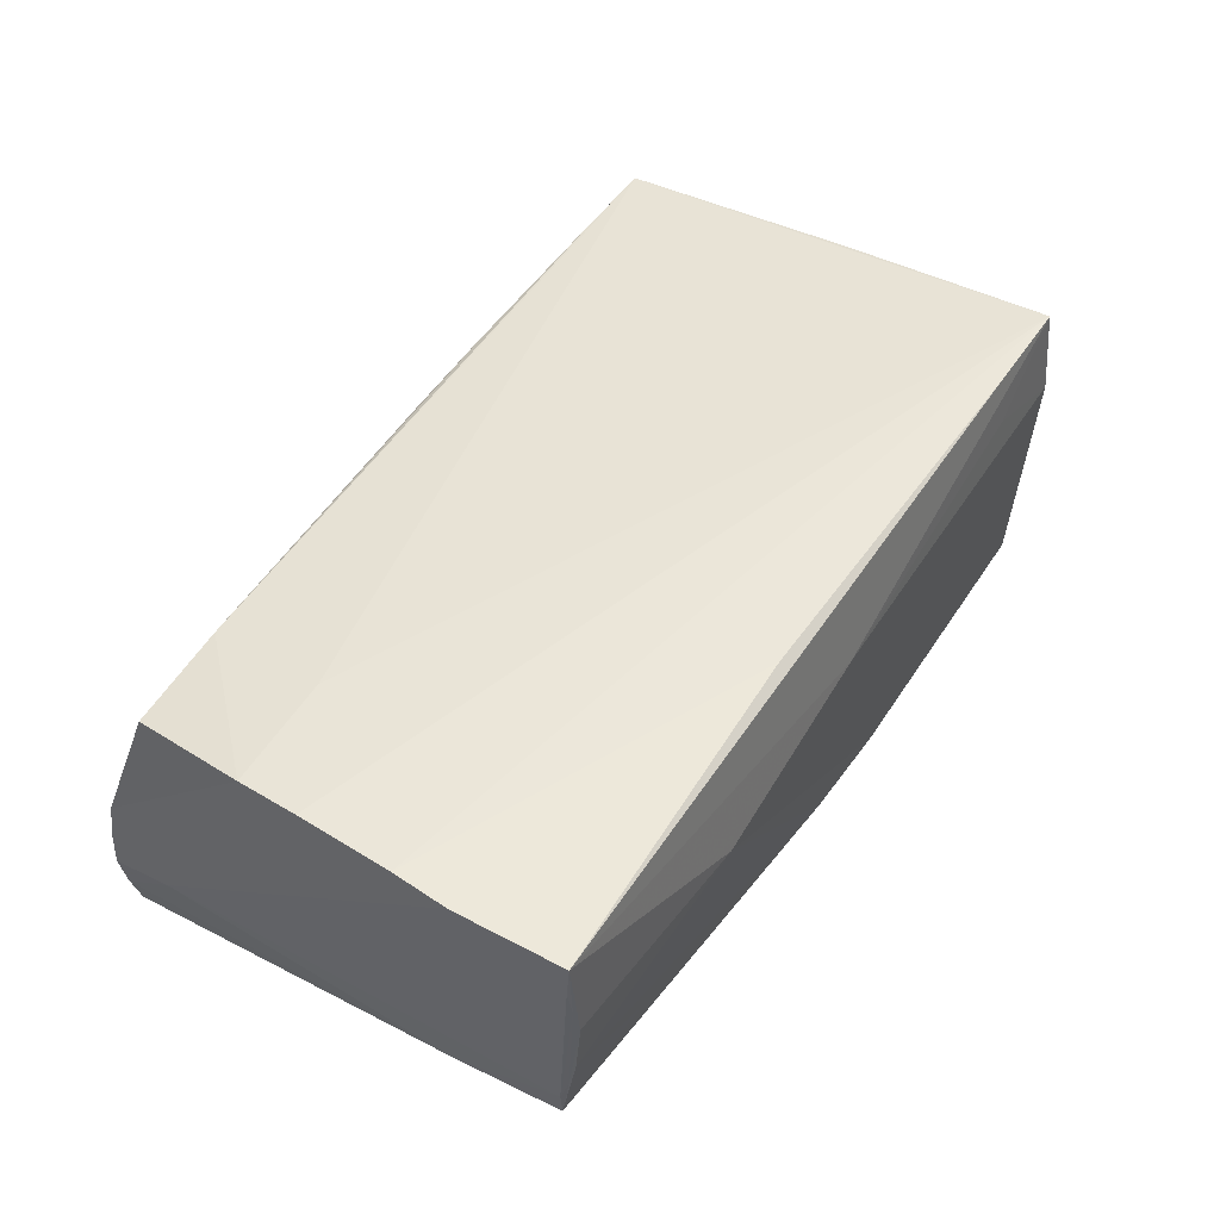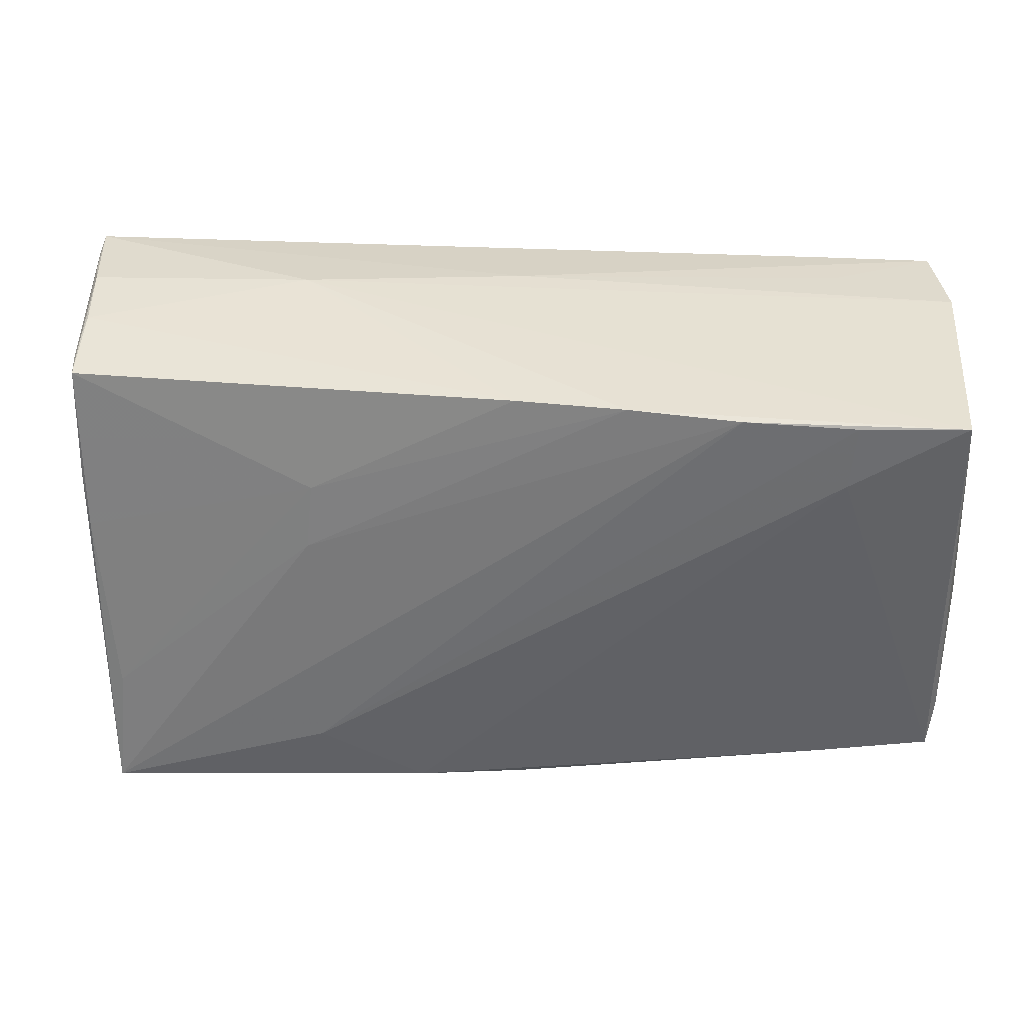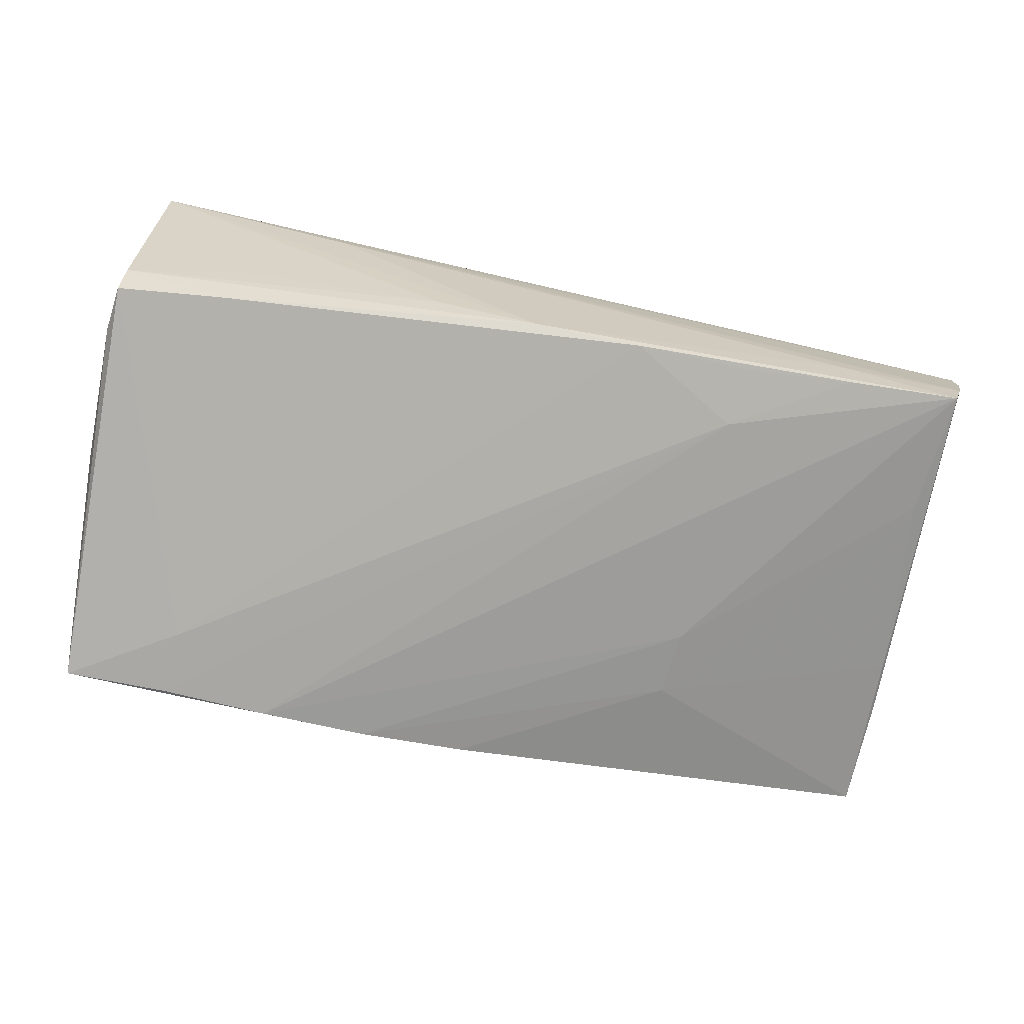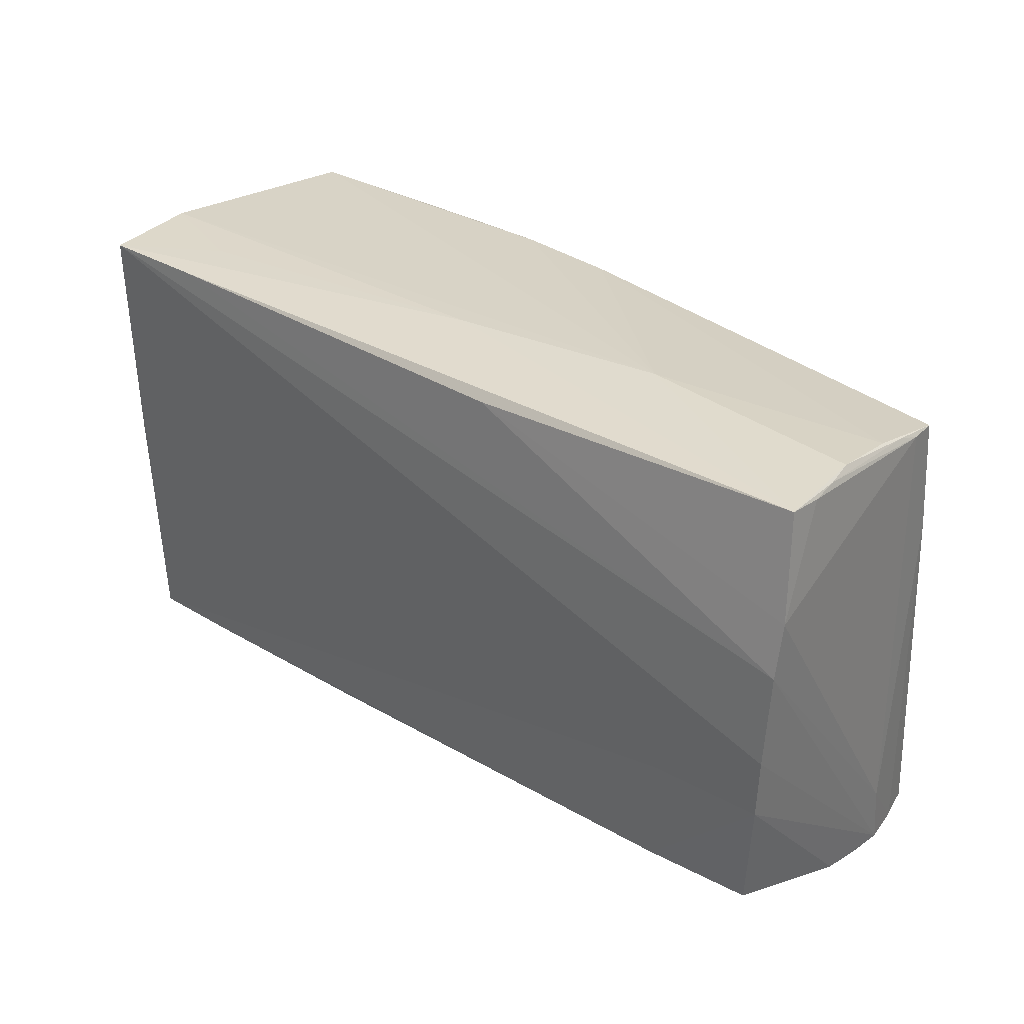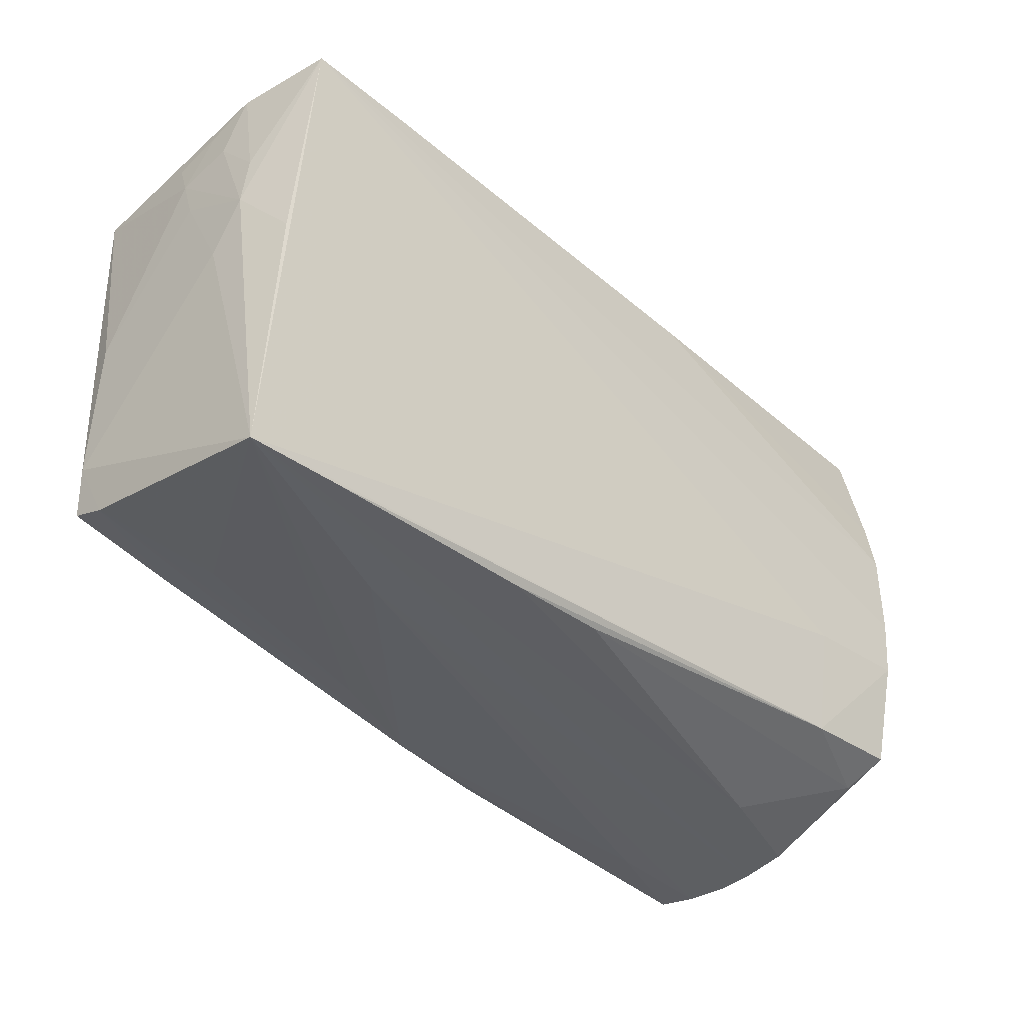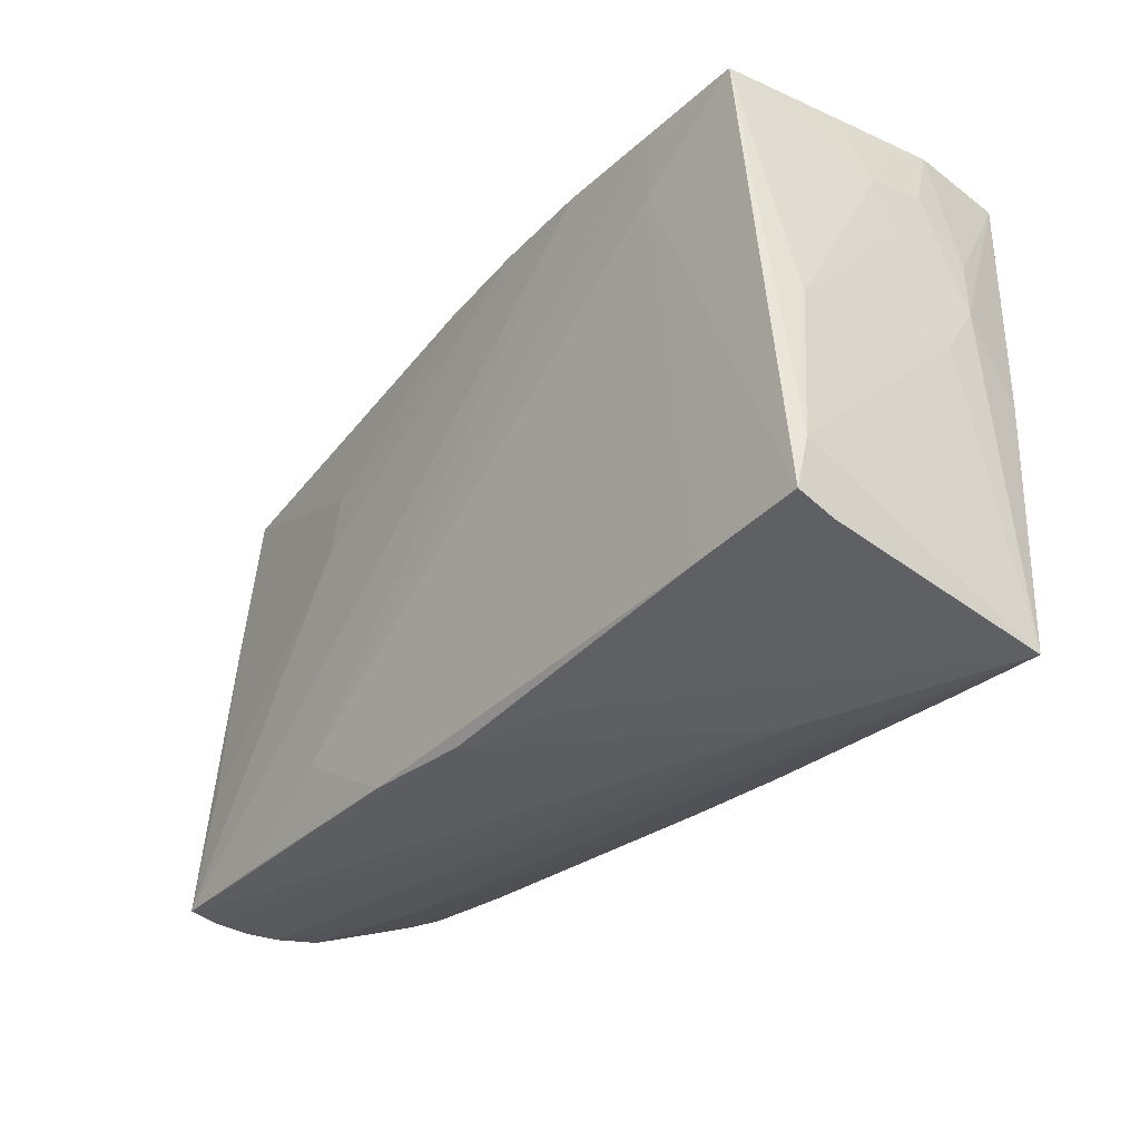
<metadata>
{"format":"obj","ext":"obj","renderer":"f3d","projection":"perspective","resolution":1024,"background":"white","views":[{"elev":45.2,"azim":122.4,"up":"+Z"},{"elev":34.1,"azim":-175.8,"up":"+Y"},{"elev":-73.2,"azim":-10.9,"up":"+Z"},{"elev":31.7,"azim":43.2,"up":"+Y"},{"elev":-38.7,"azim":-45.2,"up":"+Y"},{"elev":-31.7,"azim":-126.2,"up":"+Y"}]}
</metadata>
<code>
v 0.05426 -0.0002236 0.01895
v 0.02276 -0.02184 -0.01967
v 0.0507 0.01296 -0.01499
v -0.05464 -0.01765 -0.01318
v 0.05479 0.01744 0.01759
v -0.01555 -0.02833 0.01611
v -0.03841 0.02807 0.01935
v 0.01234 0.02784 0.01815
v -0.05477 0.001763 0.007262
v 0.05019 0.006652 -0.01602
v -0.03976 0.01835 -0.01919
v 0.03972 -0.008855 0.01861
v 0.03656 -0.03054 -0.01482
v 0.05381 -0.007586 0.01868
v -0.0274 0.02678 -0.01967
v 0.03753 0.02756 -0.01089
v -0.05441 0.01944 -0.00115
v 0.05177 0.02959 0.004275
v 0.02238 0.01453 -0.01813
v 0.05474 0.01107 0.01864
v -0.03942 -0.0269 -0.007654
v -0.0006904 0.02991 0.007841
v 0.02314 0.006692 -0.01884
v 0.05111 -0.02426 0.01174
v 0.05187 -0.03006 -0.006576
v 0.05071 -0.03054 -0.01567
v -0.02855 -0.03054 0.006616
v 0.0522 -0.0227 -0.009459
v -0.05419 0.0208 0.005622
v 0.04813 -0.01541 -0.01849
v 0.0519 -0.03027 -0.01075
v 0.05258 0.02932 0.00776
v 0.03864 -0.02307 0.01718
v 0.03633 -0.02978 -0.01929
v -0.04066 -0.02473 -0.01491
v -0.001617 0.02758 -0.01822
v 0.05055 0.02646 -0.01387
v -0.05297 -0.0001177 0.01805
v -0.04042 0.0262 -0.01939
v -0.05374 0.02474 -0.003588
v -0.002548 -0.02754 0.01583
v -0.04183 -0.02957 0.01651
v 0.04953 -0.03035 -0.01967
v -0.002671 -0.02908 -0.01658
v 0.05318 0.02909 0.0113
v -0.05416 0.01417 0.01141
v -0.05291 0.02639 -0.01878
v 0.02538 0.03054 0.003692
v -0.01441 0.02745 -0.01907
v -0.05351 -0.03016 0.01647
v 0.05113 0.02663 -0.0104
v -0.05455 0.01384 0.0008646
v -0.05363 0.02603 0.002484
v 0.05103 0.02764 -0.007362
v 0.05341 0.02958 0.0156
v -0.05373 -0.02482 -0.009699
v 0.02332 -0.02882 -0.01883
v -0.01497 -0.02871 -0.01233
v 0.03852 -0.02898 0.003351
v 0.05094 0.02844 -0.003919
v -0.05156 0.02788 0.01967
v 0.0519 -0.02175 0.01687
v 0.01023 -0.02913 -0.01819
v -0.03938 0.02853 0.01273
v -0.05461 0.007852 0.01104
v -0.05479 -0.0004893 -0.01235
v -0.05386 -0.02326 -0.01402
v -0.05332 0.02824 0.008023
v 0.05192 -0.02912 -0.001122
f 4 50 9
f 2 15 43
f 69 62 24
f 69 14 62
f 24 62 33
f 33 41 24
f 33 6 41
f 62 14 33
f 9 50 65
f 68 61 64
f 64 22 68
f 61 22 64
f 55 22 61
f 66 4 9
f 53 17 68
f 37 19 36
f 20 28 5
f 12 61 50
f 50 33 12
f 12 33 14
f 5 28 51
f 37 51 3
f 3 51 28
f 24 41 59
f 59 69 24
f 41 6 59
f 14 69 31
f 28 20 31
f 50 61 38
f 38 65 50
f 61 65 38
f 46 61 68
f 46 65 61
f 5 55 8
f 8 20 5
f 22 55 48
f 68 22 48
f 52 66 9
f 17 66 52
f 9 65 52
f 52 65 17
f 47 66 17
f 47 67 4
f 4 66 47
f 68 48 47
f 2 43 34
f 43 63 34
f 43 30 10
f 37 3 10
f 10 3 43
f 10 19 37
f 10 30 19
f 23 30 43
f 19 30 23
f 23 43 15
f 1 20 61
f 61 12 1
f 1 12 14
f 14 31 1
f 1 31 20
f 45 55 5
f 5 51 45
f 50 59 42
f 42 59 6
f 42 33 50
f 6 33 42
f 43 3 26
f 26 31 27
f 26 3 28
f 28 31 26
f 25 50 27
f 27 31 25
f 25 31 69
f 25 59 50
f 69 59 25
f 17 65 29
f 65 46 29
f 68 17 29
f 29 46 68
f 7 55 61
f 7 8 55
f 61 20 7
f 20 8 7
f 18 48 55
f 37 36 16
f 17 53 40
f 40 47 17
f 40 53 68
f 68 47 40
f 39 47 15
f 39 15 2
f 15 47 49
f 49 23 15
f 49 48 36
f 49 47 48
f 49 36 19
f 19 23 49
f 57 63 2
f 2 34 57
f 57 34 63
f 13 26 27
f 43 26 13
f 55 45 32
f 32 18 55
f 32 45 51
f 54 51 37
f 54 32 51
f 18 32 54
f 47 39 11
f 11 39 2
f 63 35 11
f 67 47 11
f 11 35 67
f 2 63 11
f 50 4 56
f 4 67 56
f 67 35 56
f 44 35 63
f 44 63 43
f 43 13 44
f 44 13 27
f 44 56 35
f 58 56 44
f 27 50 44
f 50 58 44
f 36 48 60
f 60 16 36
f 48 18 60
f 18 54 60
f 37 16 60
f 60 54 37
f 21 58 50
f 50 56 21
f 21 56 58

</code>
